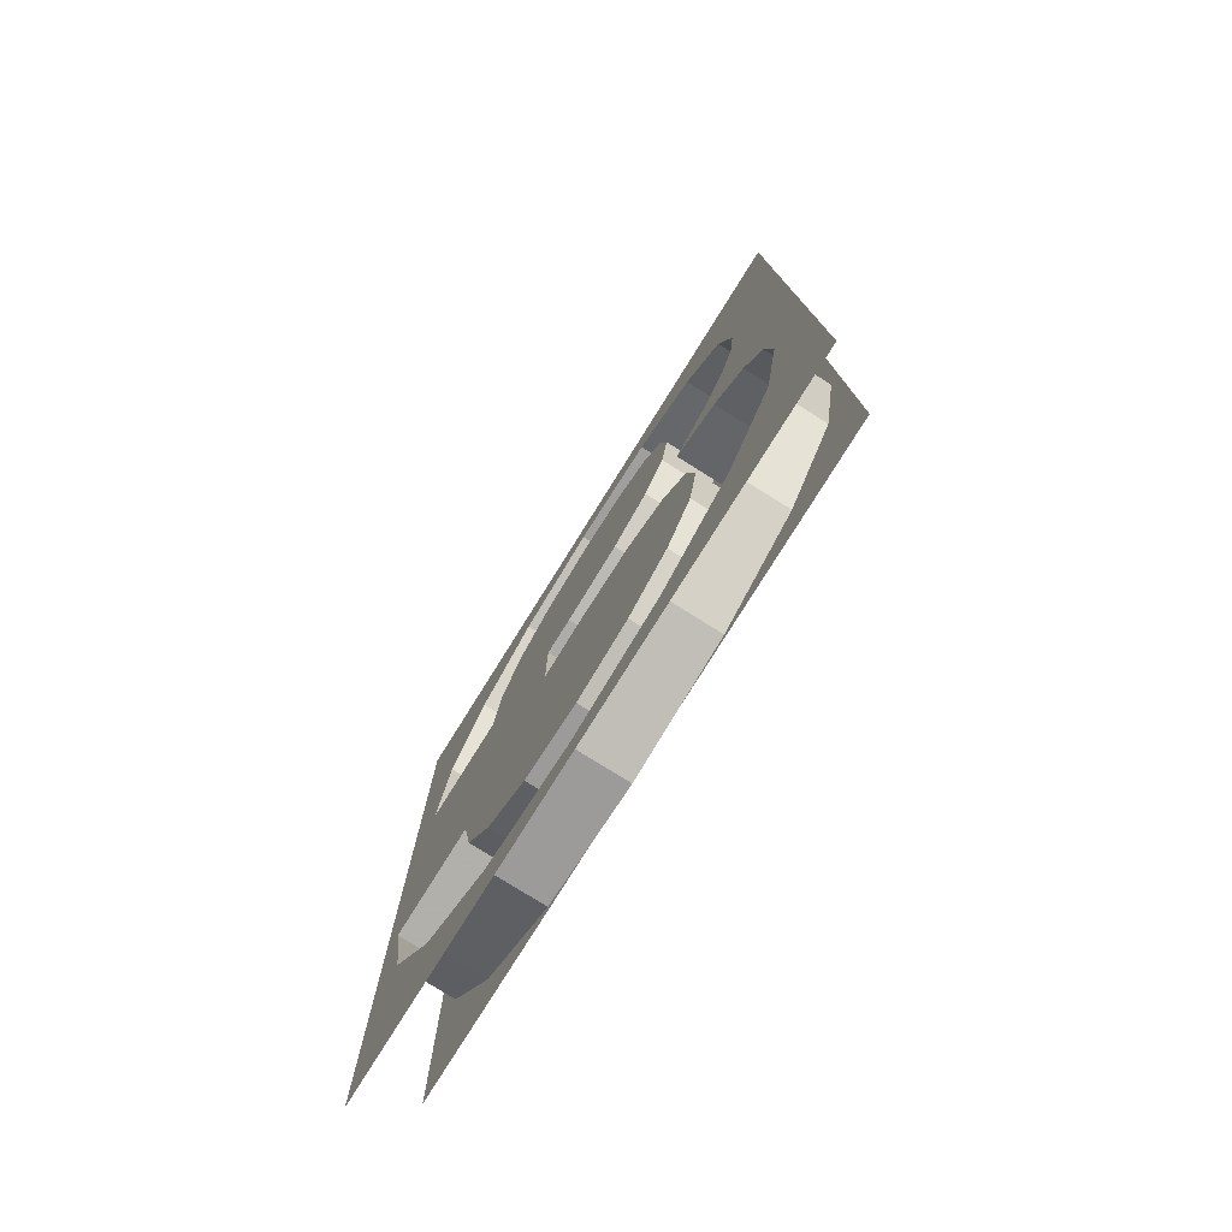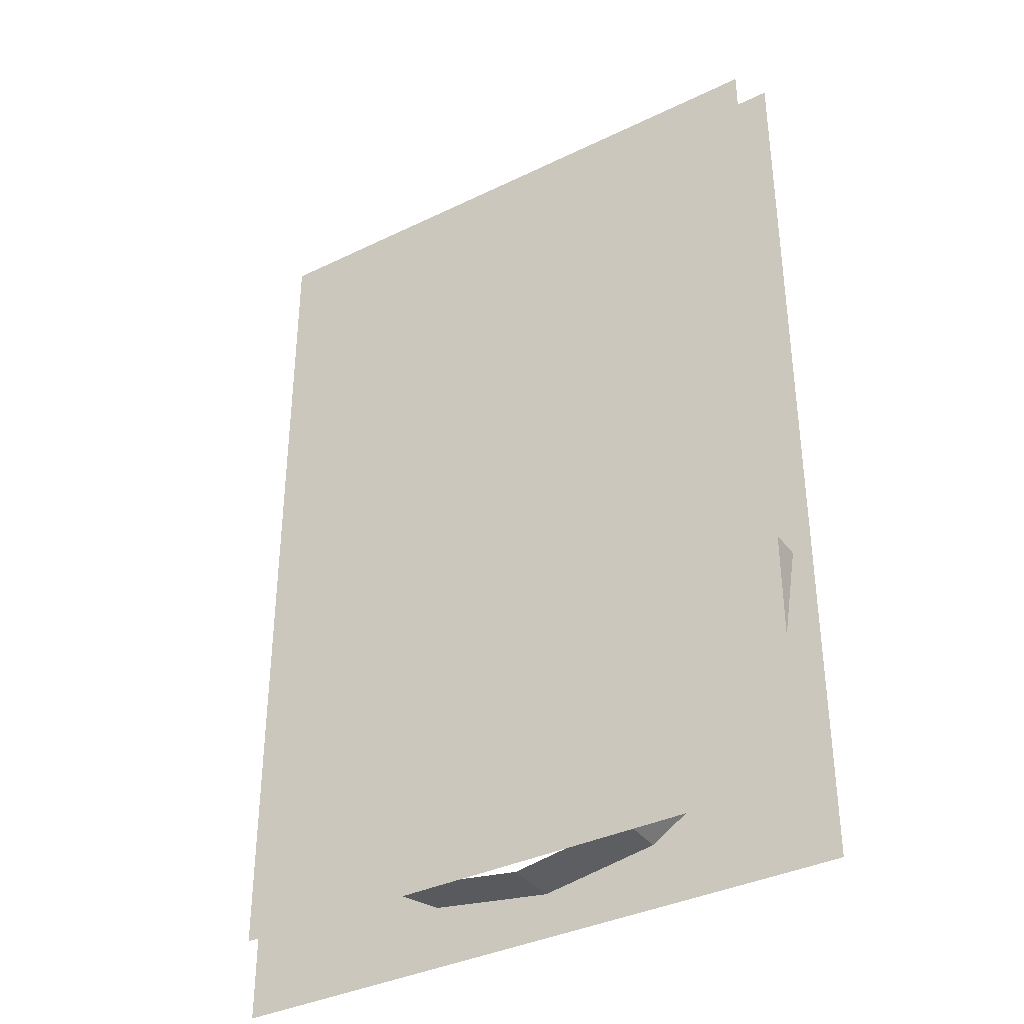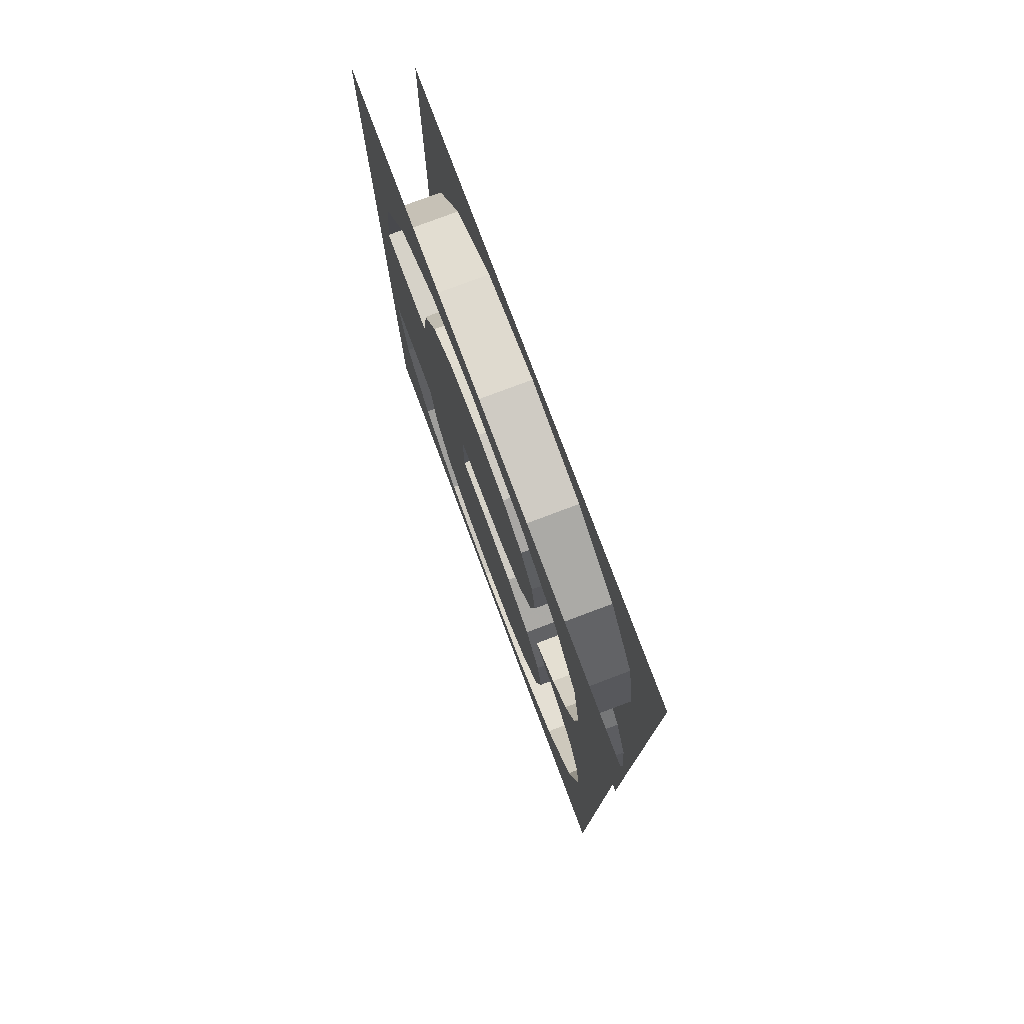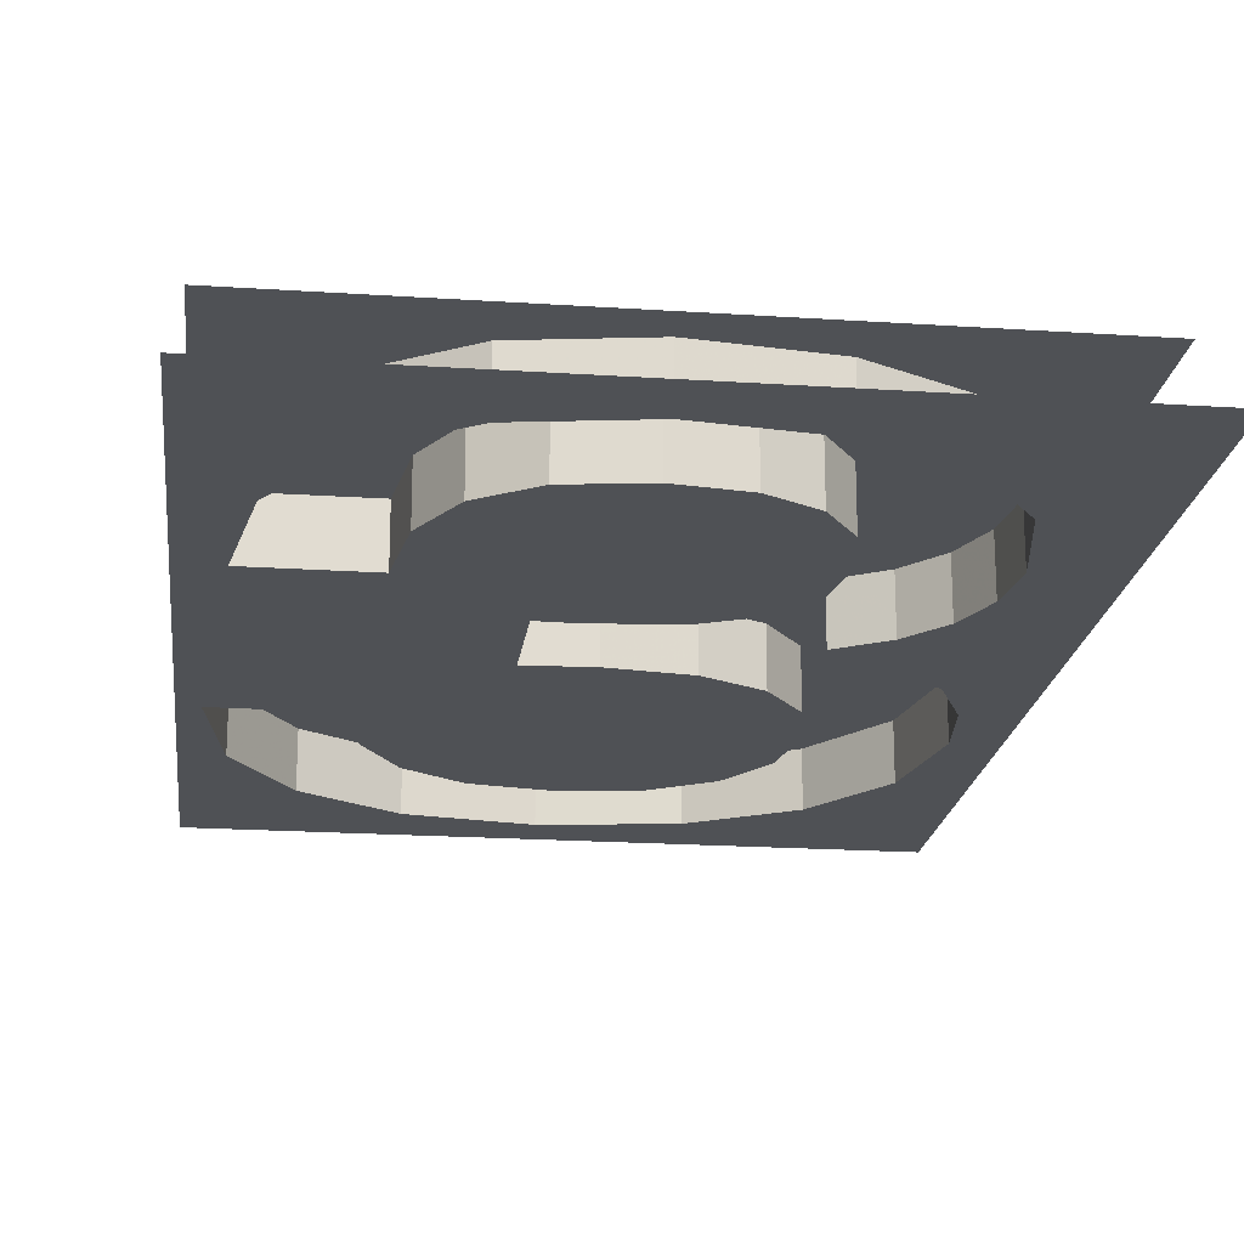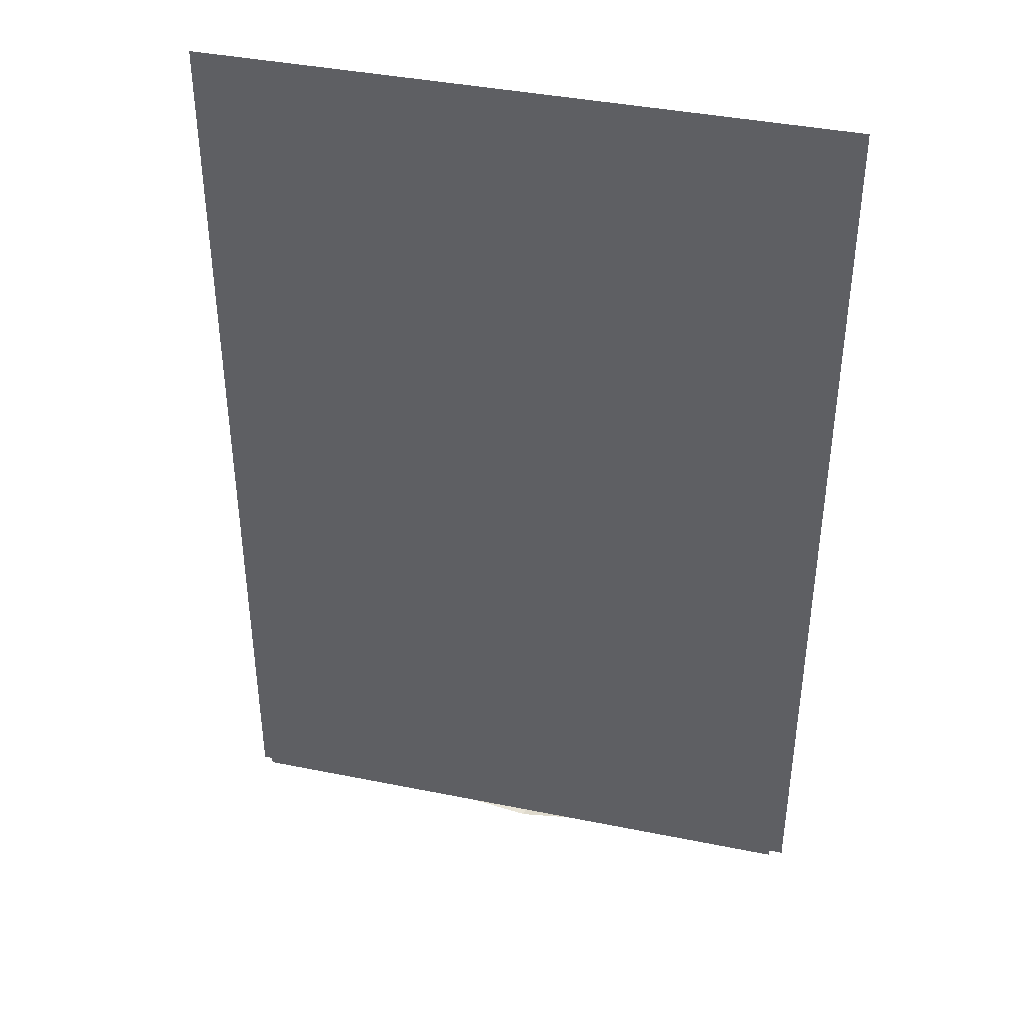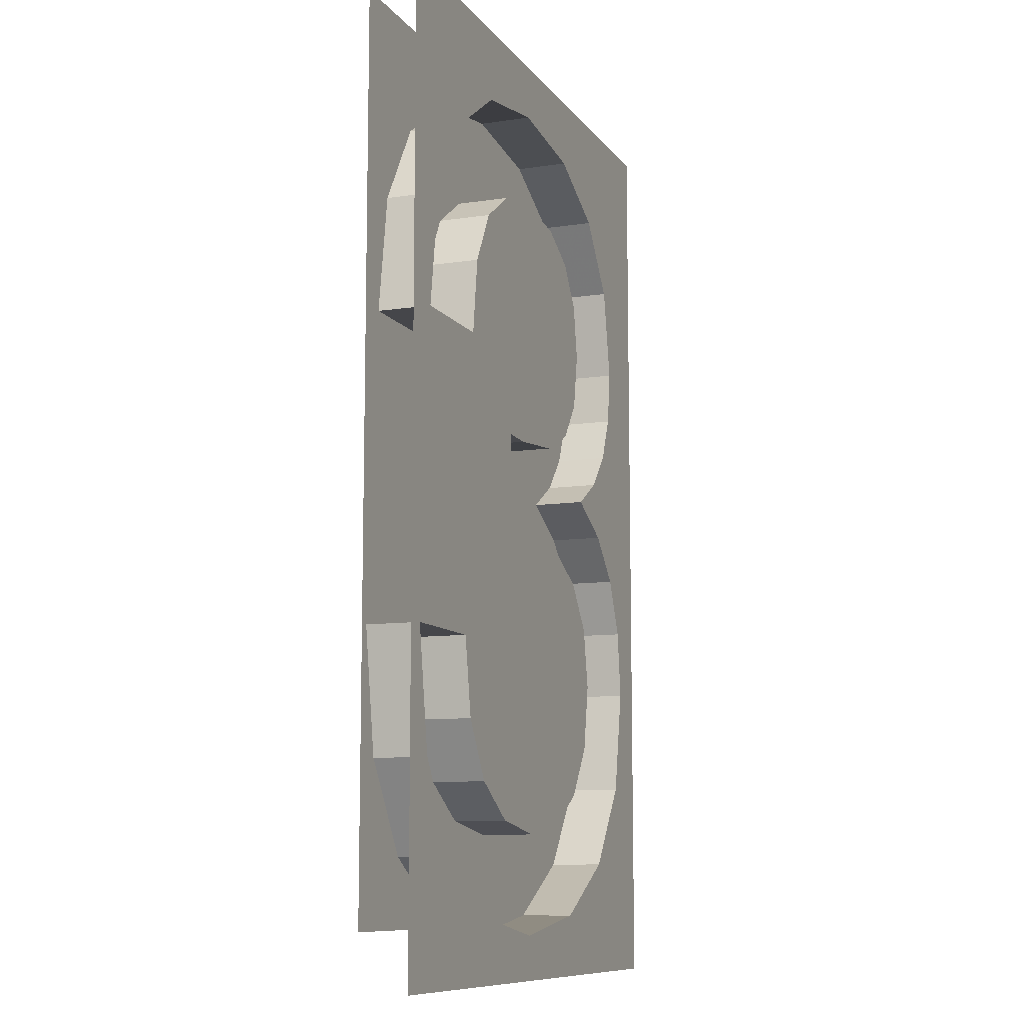
<metadata>
{"format":"obj","ext":"obj","renderer":"f3d","projection":"perspective","resolution":1024,"background":"white","views":[{"elev":-78.4,"azim":58.0,"up":"+Z"},{"elev":-36.7,"azim":-147.8,"up":"+Z"},{"elev":78.4,"azim":69.4,"up":"+Z"},{"elev":-20.0,"azim":-7.0,"up":"+Y"},{"elev":40.0,"azim":-166.0,"up":"+Z"},{"elev":-9.9,"azim":-68.9,"up":"+Z"}]}
</metadata>
<code>
v -0.15 0 -0.2
v -0.1052 0 -0.1437
v -0.1319 0 -0.1023
v -0.1052 0 -0.1437
v -0.15 0 -0.2
v -0.06358 0 -0.1703
v -0.15 0 -0.2
v -0.1319 0 -0.1023
v -0.1408 0 -0.04593
v -0.0343 0 0.01219
v -0.08979 0 -0.04593
v -0.08358 0 -0.08253
v -0.006175 0 0.01357
v -0.1318 0 0.09473
v -0.1408 0 -0.04593
v -0.08979 0 -0.04593
v -0.08193 0 0.09473
v -0.15 0 -0.2
v -0.1408 0 -0.04593
v -0.15 0 0.25
v -0.06358 0 -0.1703
v -0.15 0 -0.2
v -0.00976 0 -0.1792
v -0.04111 0 -0.1265
v -0.0062 0 -0.1321
v -0.006175 0 0.01357
v -0.08358 0 -0.08253
v -0.06713 0 -0.1097
v -0.04111 0 -0.1265
v -0.08358 0 -0.08253
v -0.006175 0 0.01357
v -0.0062 0 -0.1321
v 0.02797 0 -0.127
v 0.0285 0 0.009045
v -0.15 0 -0.2
v 0.15 0 -0.2
v -0.00976 0 -0.1792
v -0.08193 0 0.09473
v -0.08979 0 -0.04593
v -0.0343 0 0.01219
v -0.03404 0 0.05654
v -0.15 0 0.25
v -0.1235 0 0.1493
v -0.09868 0 0.1894
v -0.1235 0 0.1493
v -0.15 0 0.25
v -0.1318 0 0.09473
v -0.15 0 0.25
v -0.09868 0 0.1894
v -0.0599 0 0.215
v -0.07717 0 0.1307
v -0.08193 0 0.09473
v -0.03404 0 0.05654
v -0.01734 0 0.056
v -0.1318 0 0.09473
v -0.15 0 0.25
v -0.1408 0 -0.04593
v -0.0629 0 0.1567
v -0.07717 0 0.1307
v -0.01734 0 0.056
v -0.03934 0 0.1724
v -0.006665 0 0.1776
v -0.03934 0 0.1724
v -0.01734 0 0.056
v 0.01892 0 0.05958
v -0.0599 0 0.215
v -0.00976 0 0.2236
v -0.15 0 0.25
v 0.15 0 0.25
v -0.15 0 0.25
v -0.00976 0 0.2236
v 0.04322 0 0.2167
v 0.02797 0 -0.127
v 0.05402 0 -0.1116
v 0.07052 0 -0.0873
v 0.07602 0 -0.05532
v 0.07602 0 -0.05532
v 0.07061 0 -0.02621
v 0.05445 0 -0.00448
v 0.0285 0 0.009045
v 0.07602 0 -0.05532
v 0.0285 0 0.009045
v 0.02797 0 -0.127
v 0.15 0 -0.2
v 0.1208 0 -0.106
v 0.09224 0 -0.1454
v 0.09224 0 -0.1454
v 0.04774 0 -0.1707
v 0.15 0 -0.2
v 0.1303 0 -0.0553
v 0.1208 0 -0.106
v 0.15 0 -0.2
v 0.1035 0 0.0706
v 0.0945 0 0.02573
v 0.1143 0 0.00472
v 0.1128 0 0.09258
v 0.15 0 0.25
v 0.1263 0 -0.02238
v 0.1303 0 -0.0553
v 0.15 0 -0.2
v 0.1128 0 0.09258
v 0.1143 0 0.00472
v 0.1263 0 -0.02238
v 0.15 0 0.25
v 0.04774 0 -0.1707
v -0.00976 0 -0.1792
v 0.15 0 -0.2
v 0.01892 0 0.05958
v 0.04342 0 0.07035
v 0.05736 0 0.08904
v 0.06202 0 0.1164
v 0.02261 0 0.1737
v 0.01892 0 0.05958
v 0.06202 0 0.1164
v 0.05757 0 0.1425
v 0.05757 0 0.1425
v 0.04423 0 0.1618
v 0.02261 0 0.1737
v 0.01892 0 0.05958
v 0.02261 0 0.1737
v -0.006665 0 0.1776
v 0.08827 0 0.05314
v 0.06713 0 0.04039
v 0.0945 0 0.02573
v 0.08827 0 0.05314
v 0.0945 0 0.02573
v 0.1035 0 0.0706
v 0.08285 0 0.1959
v 0.1076 0 0.1629
v 0.15 0 0.25
v 0.1158 0 0.1189
v 0.15 0 0.25
v 0.1076 0 0.1629
v 0.15 0 0.25
v 0.1158 0 0.1189
v 0.1128 0 0.09258
v 0.08285 0 0.1959
v 0.15 0 0.25
v 0.04322 0 0.2167
v 0.1263 0.025 -0.02238
v 0.1263 0 -0.02238
v 0.1143 0 0.00472
v 0.1143 0.025 0.00472
v 0.1143 0.025 0.00472
v 0.1143 0 0.00472
v 0.0945 0 0.02573
v 0.0945 0.025 0.02573
v 0.0945 0.025 0.02573
v 0.0945 0 0.02573
v 0.06713 0 0.04039
v 0.06713 0.025 0.04039
v 0.06713 0.025 0.04039
v 0.06713 0 0.04039
v 0.08827 0 0.05314
v 0.08827 0.025 0.05314
v 0.04774 0.025 -0.1707
v 0.04774 0 -0.1707
v 0.09224 0 -0.1454
v 0.09224 0.025 -0.1454
v 0.09224 0.025 -0.1454
v 0.09224 0 -0.1454
v 0.1208 0 -0.106
v 0.1208 0.025 -0.106
v 0.1208 0.025 -0.106
v 0.1208 0 -0.106
v 0.1303 0 -0.0553
v 0.1303 0.025 -0.0553
v 0.1303 0.025 -0.0553
v 0.1303 0 -0.0553
v 0.1263 0 -0.02238
v 0.1263 0.025 -0.02238
v -0.1319 0.025 -0.1023
v -0.1319 0 -0.1023
v -0.1052 0 -0.1437
v -0.1052 0.025 -0.1437
v -0.1052 0.025 -0.1437
v -0.1052 0 -0.1437
v -0.06358 0 -0.1703
v -0.06358 0.025 -0.1703
v -0.06358 0.025 -0.1703
v -0.06358 0 -0.1703
v -0.00976 0 -0.1792
v -0.00976 0.025 -0.1792
v -0.00976 0.025 -0.1792
v -0.00976 0 -0.1792
v 0.04774 0 -0.1707
v 0.04774 0.025 -0.1707
v -0.08358 0.025 -0.08253
v -0.08358 0 -0.08253
v -0.08979 0 -0.04593
v -0.08979 0.025 -0.04593
v -0.1408 0.025 -0.04593
v -0.08979 0.025 -0.04593
v -0.08979 0 -0.04593
v -0.1408 0 -0.04593
v -0.1408 0.025 -0.04593
v -0.1408 0 -0.04593
v -0.1319 0 -0.1023
v -0.1319 0.025 -0.1023
v 0.02797 0.025 -0.127
v 0.02797 0 -0.127
v -0.0062 0 -0.1321
v -0.0062 0.025 -0.1321
v -0.0062 0.025 -0.1321
v -0.0062 0 -0.1321
v -0.04111 0 -0.1265
v -0.04111 0.025 -0.1265
v -0.04111 0.025 -0.1265
v -0.04111 0 -0.1265
v -0.06713 0 -0.1097
v -0.06713 0.025 -0.1097
v -0.06713 0.025 -0.1097
v -0.06713 0 -0.1097
v -0.08358 0 -0.08253
v -0.08358 0.025 -0.08253
v 0.07061 0.025 -0.02621
v 0.07061 0 -0.02621
v 0.07602 0 -0.05532
v 0.07602 0.025 -0.05532
v 0.07602 0.025 -0.05532
v 0.07602 0 -0.05532
v 0.07052 0 -0.0873
v 0.07052 0.025 -0.0873
v 0.07052 0.025 -0.0873
v 0.07052 0 -0.0873
v 0.05402 0 -0.1116
v 0.05402 0.025 -0.1116
v 0.05402 0.025 -0.1116
v 0.05402 0 -0.1116
v 0.02797 0 -0.127
v 0.02797 0.025 -0.127
v -0.0343 0.025 0.01219
v -0.0343 0 0.01219
v -0.006175 0 0.01357
v -0.006175 0.025 0.01357
v -0.006175 0.025 0.01357
v -0.006175 0 0.01357
v 0.0285 0 0.009045
v 0.0285 0.025 0.009045
v 0.0285 0.025 0.009045
v 0.0285 0 0.009045
v 0.05445 0 -0.00448
v 0.05445 0.025 -0.00448
v 0.05445 0.025 -0.00448
v 0.05445 0 -0.00448
v 0.07061 0 -0.02621
v 0.07061 0.025 -0.02621
v -0.01734 0.025 0.056
v -0.01734 0 0.056
v -0.03404 0 0.05654
v -0.03404 0.025 0.05654
v -0.0343 0.025 0.01219
v -0.03404 0.025 0.05654
v -0.03404 0 0.05654
v -0.0343 0 0.01219
v 0.06202 0.025 0.1164
v 0.06202 0 0.1164
v 0.05736 0 0.08904
v 0.05736 0.025 0.08904
v 0.05736 0.025 0.08904
v 0.05736 0 0.08904
v 0.04342 0 0.07035
v 0.04342 0.025 0.07035
v 0.04342 0.025 0.07035
v 0.04342 0 0.07035
v 0.01892 0 0.05958
v 0.01892 0.025 0.05958
v 0.01892 0.025 0.05958
v 0.01892 0 0.05958
v -0.01734 0 0.056
v -0.01734 0.025 0.056
v -0.006665 0.025 0.1776
v -0.006665 0 0.1776
v 0.02261 0 0.1737
v 0.02261 0.025 0.1737
v 0.02261 0.025 0.1737
v 0.02261 0 0.1737
v 0.04423 0 0.1618
v 0.04423 0.025 0.1618
v 0.04423 0.025 0.1618
v 0.04423 0 0.1618
v 0.05757 0 0.1425
v 0.05757 0.025 0.1425
v 0.05757 0.025 0.1425
v 0.05757 0 0.1425
v 0.06202 0 0.1164
v 0.06202 0.025 0.1164
v -0.08193 0.025 0.09473
v -0.08193 0 0.09473
v -0.07717 0 0.1307
v -0.07717 0.025 0.1307
v -0.07717 0.025 0.1307
v -0.07717 0 0.1307
v -0.0629 0 0.1567
v -0.0629 0.025 0.1567
v -0.0629 0.025 0.1567
v -0.0629 0 0.1567
v -0.03934 0 0.1724
v -0.03934 0.025 0.1724
v -0.03934 0.025 0.1724
v -0.03934 0 0.1724
v -0.006665 0 0.1776
v -0.006665 0.025 0.1776
v -0.09868 0.025 0.1894
v -0.09868 0 0.1894
v -0.1235 0 0.1493
v -0.1235 0.025 0.1493
v -0.1235 0.025 0.1493
v -0.1235 0 0.1493
v -0.1318 0 0.09473
v -0.1318 0.025 0.09473
v -0.08193 0.025 0.09473
v -0.1318 0.025 0.09473
v -0.1318 0 0.09473
v -0.08193 0 0.09473
v 0.08285 0.025 0.1959
v 0.08285 0 0.1959
v 0.04322 0 0.2167
v 0.04322 0.025 0.2167
v 0.04322 0.025 0.2167
v 0.04322 0 0.2167
v -0.00976 0 0.2236
v -0.00976 0.025 0.2236
v -0.00976 0.025 0.2236
v -0.00976 0 0.2236
v -0.0599 0 0.215
v -0.0599 0.025 0.215
v -0.0599 0.025 0.215
v -0.0599 0 0.215
v -0.09868 0 0.1894
v -0.09868 0.025 0.1894
v 0.1035 0.025 0.0706
v 0.1035 0 0.0706
v 0.1128 0 0.09258
v 0.1128 0.025 0.09258
v 0.1128 0.025 0.09258
v 0.1128 0 0.09258
v 0.1158 0 0.1189
v 0.1158 0.025 0.1189
v 0.1158 0.025 0.1189
v 0.1158 0 0.1189
v 0.1076 0 0.1629
v 0.1076 0.025 0.1629
v 0.1076 0.025 0.1629
v 0.1076 0 0.1629
v 0.08285 0 0.1959
v 0.08285 0.025 0.1959
v 0.08827 0.025 0.05314
v 0.08827 0 0.05314
v 0.1035 0 0.0706
v 0.1035 0.025 0.0706
v 0.135 0.025 -0.175
v 0.135 0.025 0.24
v -0.145 0.025 0.24
v -0.145 0.025 -0.175
g mesh51780
f 1 2 3
f 4 5 6
f 7 8 9
f 10 11 12
f 12 13 10
f 14 15 16
f 16 17 14
f 18 19 20
f 21 22 23
f 24 25 26
f 26 27 24
f 28 29 30
f 31 32 33
f 33 34 31
f 35 36 37
f 38 39 40
f 40 41 38
f 42 43 44
f 45 46 47
f 48 49 50
f 51 52 53
f 53 54 51
f 55 56 57
f 58 59 60
f 60 61 58
f 62 63 64
f 64 65 62
f 66 67 68
f 69 70 71
f 71 72 69
f 73 74 75
f 75 76 73
f 77 78 79
f 79 80 77
f 81 82 83
f 84 85 86
f 87 88 89
f 90 91 92
f 93 94 95
f 95 96 93
f 97 98 99
f 99 100 97
f 101 102 103
f 103 104 101
f 105 106 107
f 108 109 110
f 110 111 108
f 112 113 114
f 114 115 112
f 116 117 118
f 119 120 121
f 122 123 124
f 125 126 127
f 128 129 130
f 131 132 133
f 134 135 136
f 137 138 139
f 140 141 142
f 142 143 140
f 144 145 146
f 146 147 144
f 148 149 150
f 150 151 148
f 152 153 154
f 154 155 152
f 156 157 158
f 158 159 156
f 160 161 162
f 162 163 160
f 164 165 166
f 166 167 164
f 168 169 170
f 170 171 168
f 172 173 174
f 174 175 172
f 176 177 178
f 178 179 176
f 180 181 182
f 182 183 180
f 184 185 186
f 186 187 184
f 188 189 190
f 190 191 188
g mesh51781
f 192 193 194
f 194 195 192
f 196 197 198
f 198 199 196
f 200 201 202
f 202 203 200
f 204 205 206
f 206 207 204
f 208 209 210
f 210 211 208
f 212 213 214
f 214 215 212
f 216 217 218
f 218 219 216
f 220 221 222
f 222 223 220
f 224 225 226
f 226 227 224
f 228 229 230
f 230 231 228
f 232 233 234
f 234 235 232
f 236 237 238
f 238 239 236
f 240 241 242
f 242 243 240
f 244 245 246
f 246 247 244
f 248 249 250
f 250 251 248
g mesh51783
f 252 253 254
f 254 255 252
f 256 257 258
f 258 259 256
f 260 261 262
f 262 263 260
f 264 265 266
f 266 267 264
f 268 269 270
f 270 271 268
f 272 273 274
f 274 275 272
f 276 277 278
f 278 279 276
f 280 281 282
f 282 283 280
f 284 285 286
f 286 287 284
f 288 289 290
f 290 291 288
f 292 293 294
f 294 295 292
f 296 297 298
f 298 299 296
f 300 301 302
f 302 303 300
f 304 305 306
f 306 307 304
f 308 309 310
f 310 311 308
g mesh51785
f 312 313 314
f 314 315 312
f 316 317 318
f 318 319 316
f 320 321 322
f 322 323 320
f 324 325 326
f 326 327 324
f 328 329 330
f 330 331 328
f 332 333 334
f 334 335 332
f 336 337 338
f 338 339 336
f 340 341 342
f 342 343 340
f 344 345 346
f 346 347 344
f 348 349 350
f 350 351 348
f 352 353 354
f 354 355 352

</code>
